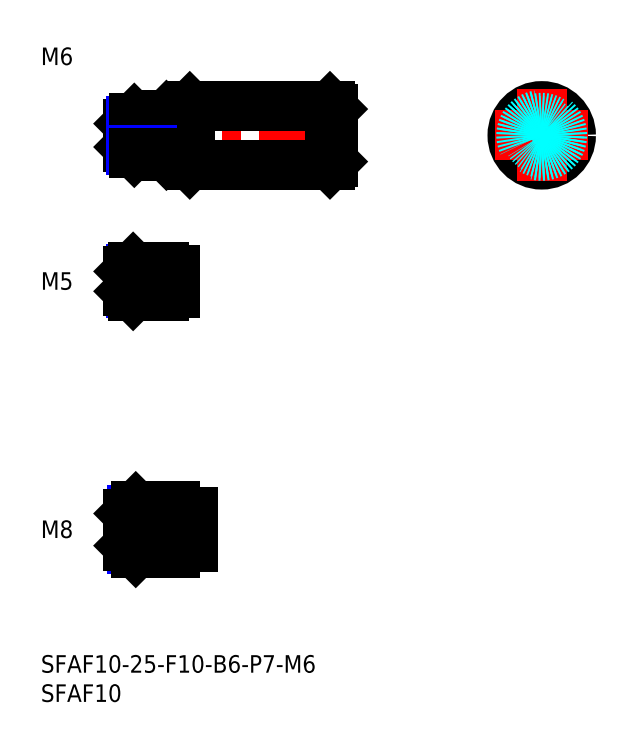
<metadata>
{"format":"dxf","ext":"dxf","renderer":"ezdxf+matplotlib","layout":"modelspace","background":"white","min_lineweight":24,"dpi":150}
</metadata>
<code>
0
SECTION
2
ENTITIES
0
INSERT
8
MSM_CONTINUOUS
2
*U8
10
0
20
0
30
0
0
INSERT
8
MSM_CONTINUOUS
2
*U9
10
0
20
0
30
0
0
INSERT
8
MSM_CONTINUOUS
2
*U10
10
0
20
0
30
0
0
LINE
8
MSM_CENTER
10
13
20
21.5
30
0
11
28
21
21.5
31
0
0
INSERT
8
MSM_CONTINUOUS
2
*U11
10
0
20
0
30
0
0
INSERT
8
MSM_CONTINUOUS
2
*U12
10
0
20
0
30
0
0
LINE
8
MSM_CENTER
10
13
20
64
30
0
11
25
21
64
31
0
0
LINE
8
MSM_CONTINUOUS
10
21
20
66.5
30
0
11
15.8
21
66.5
31
0
0
LINE
8
MSM_NARROW
10
21
20
66.07
30
0
11
15.37
21
66.07
31
0
0
LINE
8
MSM_NARROW
10
21
20
61.93
30
0
11
15.37
21
61.93
31
0
0
LINE
8
MSM_CONTINUOUS
10
21
20
61.5
30
0
11
15.8
21
61.5
31
0
0
LINE
8
MSM_CONTINUOUS
10
15
20
62.3
30
0
11
15
21
65.7
31
0
0
LINE
8
MSM_CONTINUOUS
10
15
20
91
30
0
11
15
21
87
31
0
0
LINE
8
MSM_NARROW
10
23
20
18.18
30
0
11
15.57
21
18.18
31
0
0
LINE
8
MSM_CONTINUOUS
10
23
20
17.5
30
0
11
16.25
21
17.5
31
0
0
LINE
8
MSM_CONTINUOUS
10
23
20
25.5
30
0
11
16.25
21
25.5
31
0
0
LINE
8
MSM_NARROW
10
23
20
24.82
30
0
11
15.57
21
24.82
31
0
0
LINE
8
MSM_CONTINUOUS
10
15
20
18.75
30
0
11
15
21
24.25
31
0
0
LINE
8
MSM_CONTINUOUS
10
21
20
66.5
30
0
11
21
21
61.5
31
0
0
LINE
8
MSM_CONTINUOUS
10
19
20
92
30
0
11
19
21
86
31
0
0
LINE
8
MSM_CONTINUOUS
10
23
20
25.5
30
0
11
23
21
17.5
31
0
0
LINE
8
MSM_CONTINUOUS
10
15.8
20
66.5
30
0
11
15
21
65.7
31
0
0
LINE
8
MSM_CONTINUOUS
10
15.8
20
61.5
30
0
11
15
21
62.3
31
0
0
LINE
8
MSM_CONTINUOUS
10
15.8
20
66.5
30
0
11
15.8
21
61.5
31
0
0
LINE
8
MSM_CONTINUOUS
10
16
20
92
30
0
11
15
21
91
31
0
0
LINE
8
MSM_CONTINUOUS
10
16
20
86
30
0
11
15
21
87
31
0
0
LINE
8
MSM_CONTINUOUS
10
16
20
92
30
0
11
16
21
86
31
0
0
LINE
8
MSM_CONTINUOUS
10
16.25
20
25.5
30
0
11
15
21
24.25
31
0
0
LINE
8
MSM_CONTINUOUS
10
16.25
20
17.5
30
0
11
15
21
18.75
31
0
0
LINE
8
MSM_CONTINUOUS
10
16.25
20
25.5
30
0
11
16.25
21
17.5
31
0
0
LINE
8
MSM_CONTINUOUS
10
23
20
66
30
0
11
23
21
62
31
0
0
LINE
8
MSM_CONTINUOUS
10
21
20
66
30
0
11
23
21
66
31
0
0
LINE
8
MSM_CONTINUOUS
10
21
20
62
30
0
11
23
21
62
31
0
0
LINE
8
MSM_CONTINUOUS
10
19
20
91.2
30
0
11
21
21
91.2
31
0
0
LINE
8
MSM_CONTINUOUS
10
19
20
86.8
30
0
11
21
21
86.8
31
0
0
LINE
8
MSM_CONTINUOUS
10
26
20
24.5
30
0
11
26
21
18.5
31
0
0
LINE
8
MSM_CONTINUOUS
10
23
20
24.5
30
0
11
26
21
24.5
31
0
0
LINE
8
MSM_CONTINUOUS
10
23
20
18.5
30
0
11
26
21
18.5
31
0
0
LINE
8
MSM_CENTER
10
12
20
89
30
0
11
53
21
89
31
0
0
LINE
8
MSM_CONTINUOUS
10
50
20
93.5
30
0
11
50
21
84.5
31
0
0
LINE
8
MSM_CONTINUOUS
10
25
20
93.5
30
0
11
25
21
92.8
31
0
0
LINE
8
MSM_CONTINUOUS
10
25.5
20
94
30
0
11
25.5
21
84
31
0
0
LINE
8
MSM_CONTINUOUS
10
49.5
20
94
30
0
11
49.5
21
84
31
0
0
LINE
8
MSM_CONTINUOUS
10
25.5
20
84
30
0
11
49.5
21
84
31
0
0
LINE
8
MSM_CONTINUOUS
10
25
20
84.5
30
0
11
25.5
21
84
31
0
0
LINE
8
MSM_CONTINUOUS
10
50
20
84.5
30
0
11
49.5
21
84
31
0
0
LINE
8
MSM_CONTINUOUS
10
50
20
89
30
0
11
50
21
89
31
0
0
LINE
8
MSM_CONTINUOUS
10
25.5
20
94
30
0
11
49.5
21
94
31
0
0
LINE
8
MSM_CONTINUOUS
10
25
20
93.5
30
0
11
25.5
21
94
31
0
0
LINE
8
MSM_CONTINUOUS
10
50
20
93.5
30
0
11
49.5
21
94
31
0
0
CIRCLE
8
MSM_CONTINUOUS
10
85.75
20
89
30
0
40
5
0
LINE
8
MSM_CENTER
10
85.75
20
97
30
0
11
85.75
21
81
31
0
0
LINE
8
MSM_CENTER
10
77.75
20
89
30
0
11
93.75
21
89
31
0
0
LINE
8
MSM_CONTINUOUS
10
25
20
92.8
30
0
11
25
21
84.5
31
0
0
LINE
8
MSM_CONTINUOUS
10
21.5
20
85.5
30
0
11
21
21
86
31
0
0
LINE
8
MSM_CONTINUOUS
10
21.5
20
92.5
30
0
11
21.5
21
85.5
31
0
0
LINE
8
MSM_CONTINUOUS
10
21.5
20
85.5
30
0
11
24.7
21
85.5
31
0
0
LINE
8
MSM_CONTINUOUS
10
21.5
20
92.5
30
0
11
24.7
21
92.5
31
0
0
LINE
8
MSM_CONTINUOUS
10
21
20
92
30
0
11
21
21
86
31
0
0
LINE
8
MSM_CONTINUOUS
10
21.5
20
92.5
30
0
11
21
21
92
31
0
0
ARC
8
MSM_CONTINUOUS
10
24.7
20
92.8
30
0
40
0.3
50
270
51
0
0
ARC
8
MSM_CONTINUOUS
10
24.7
20
85.2
30
0
40
0.3
50
0
51
90
0
LINE
8
MSM_NARROW
10
19
20
91.46
30
0
11
15.46
21
91.46
31
0
0
LINE
8
MSM_CONTINUOUS
10
19
20
92
30
0
11
16
21
92
31
0
0
LINE
8
MSM_NARROW
10
19
20
86.54
30
0
11
15.46
21
86.54
31
0
0
LINE
8
MSM_CONTINUOUS
10
19
20
86
30
0
11
16
21
86
31
0
0
CIRCLE
8
MSM_DASHED
10
85.75
20
89
30
0
40
2.458
0
CIRCLE
8
MSM_DASHED
10
85.75
20
89
30
0
40
3
0
CIRCLE
8
MSM_DASHED
10
85.75
20
89
30
0
40
3.5
0
ENDSEC
0
EOF

</code>
